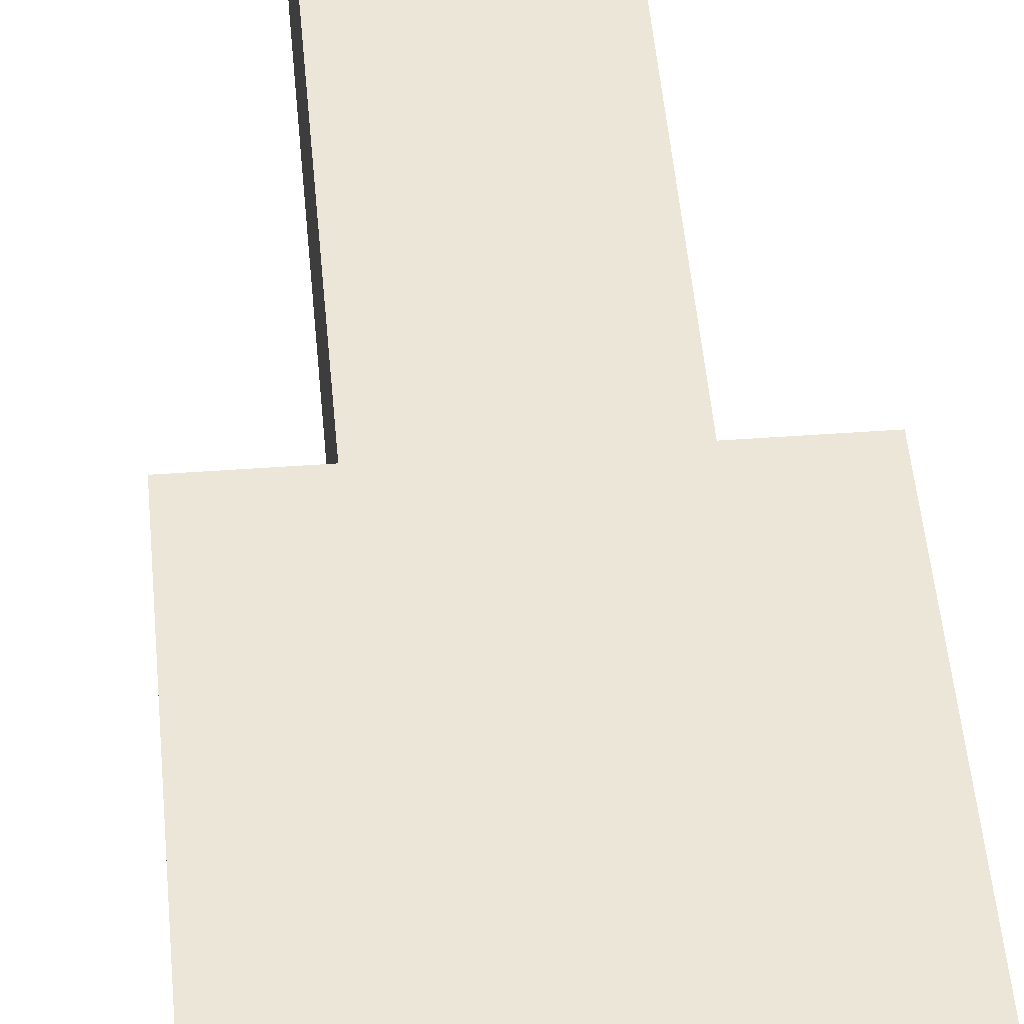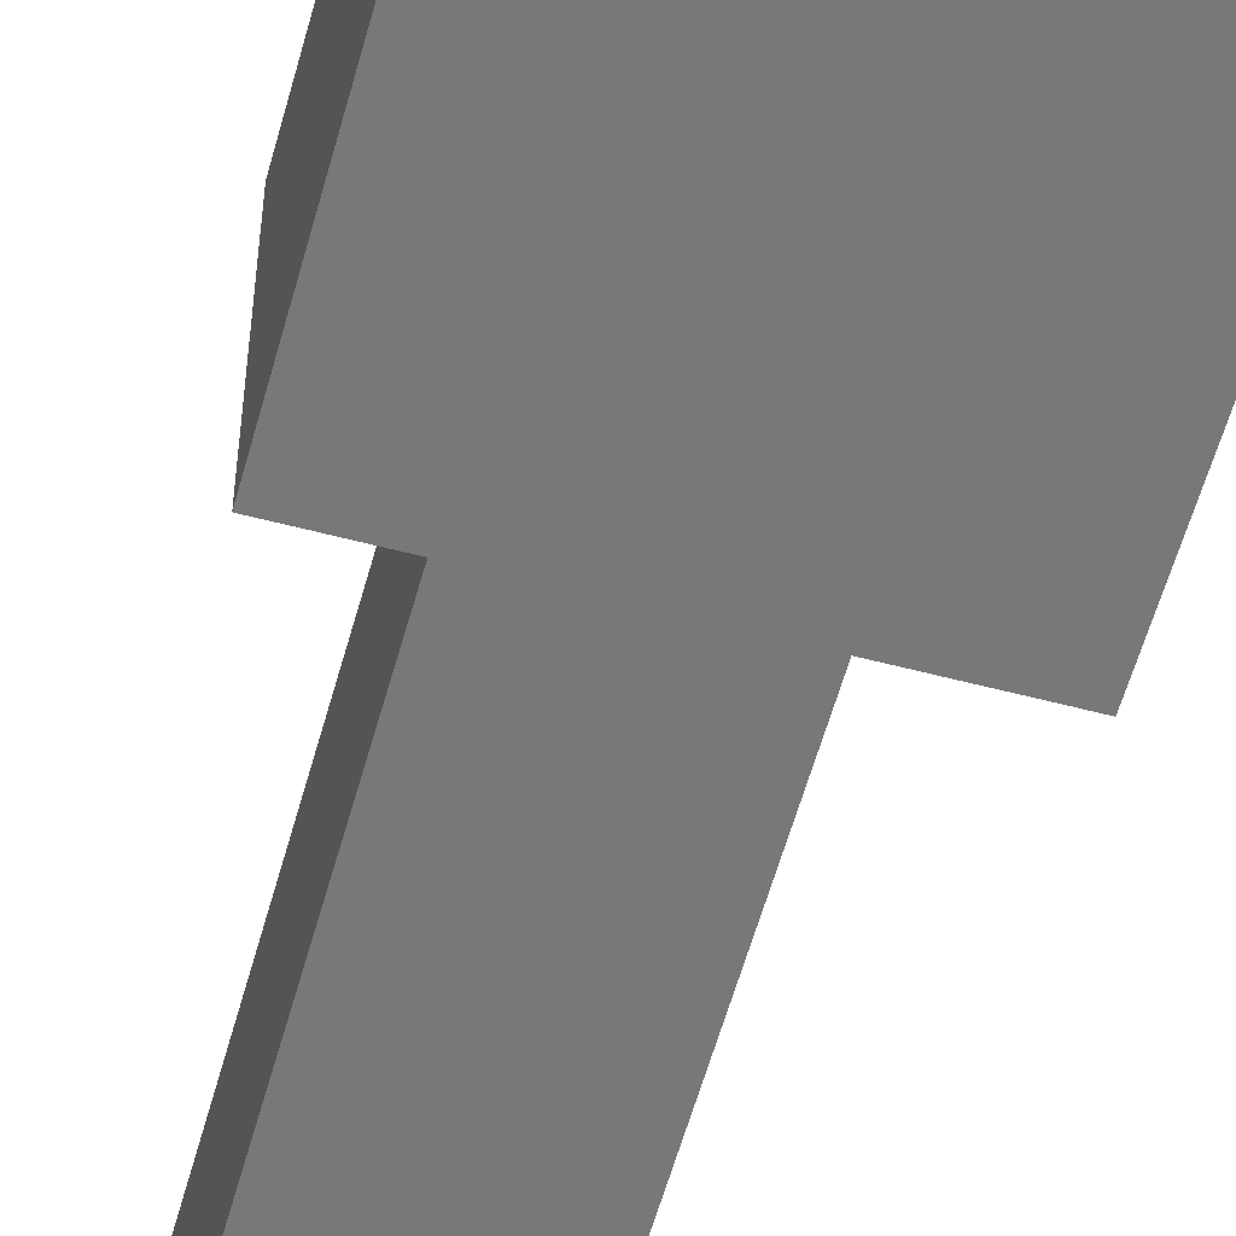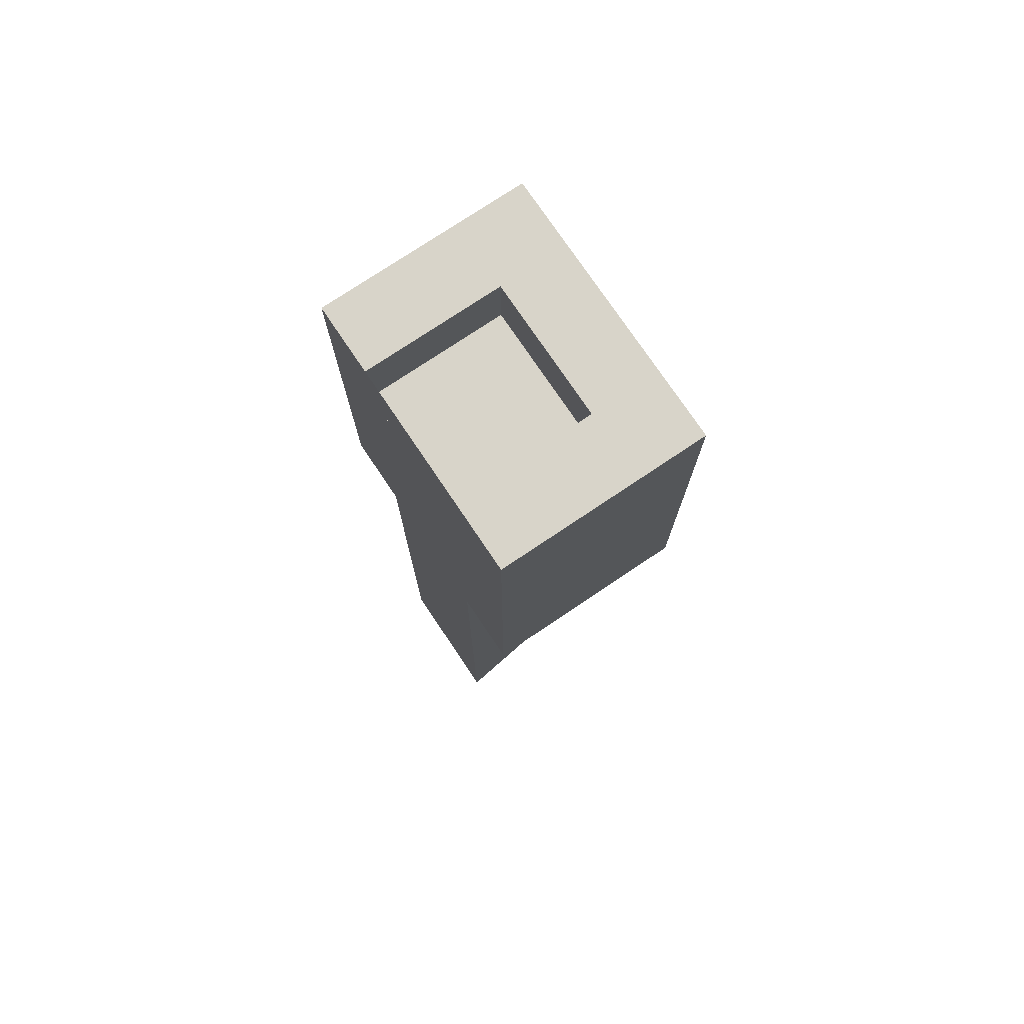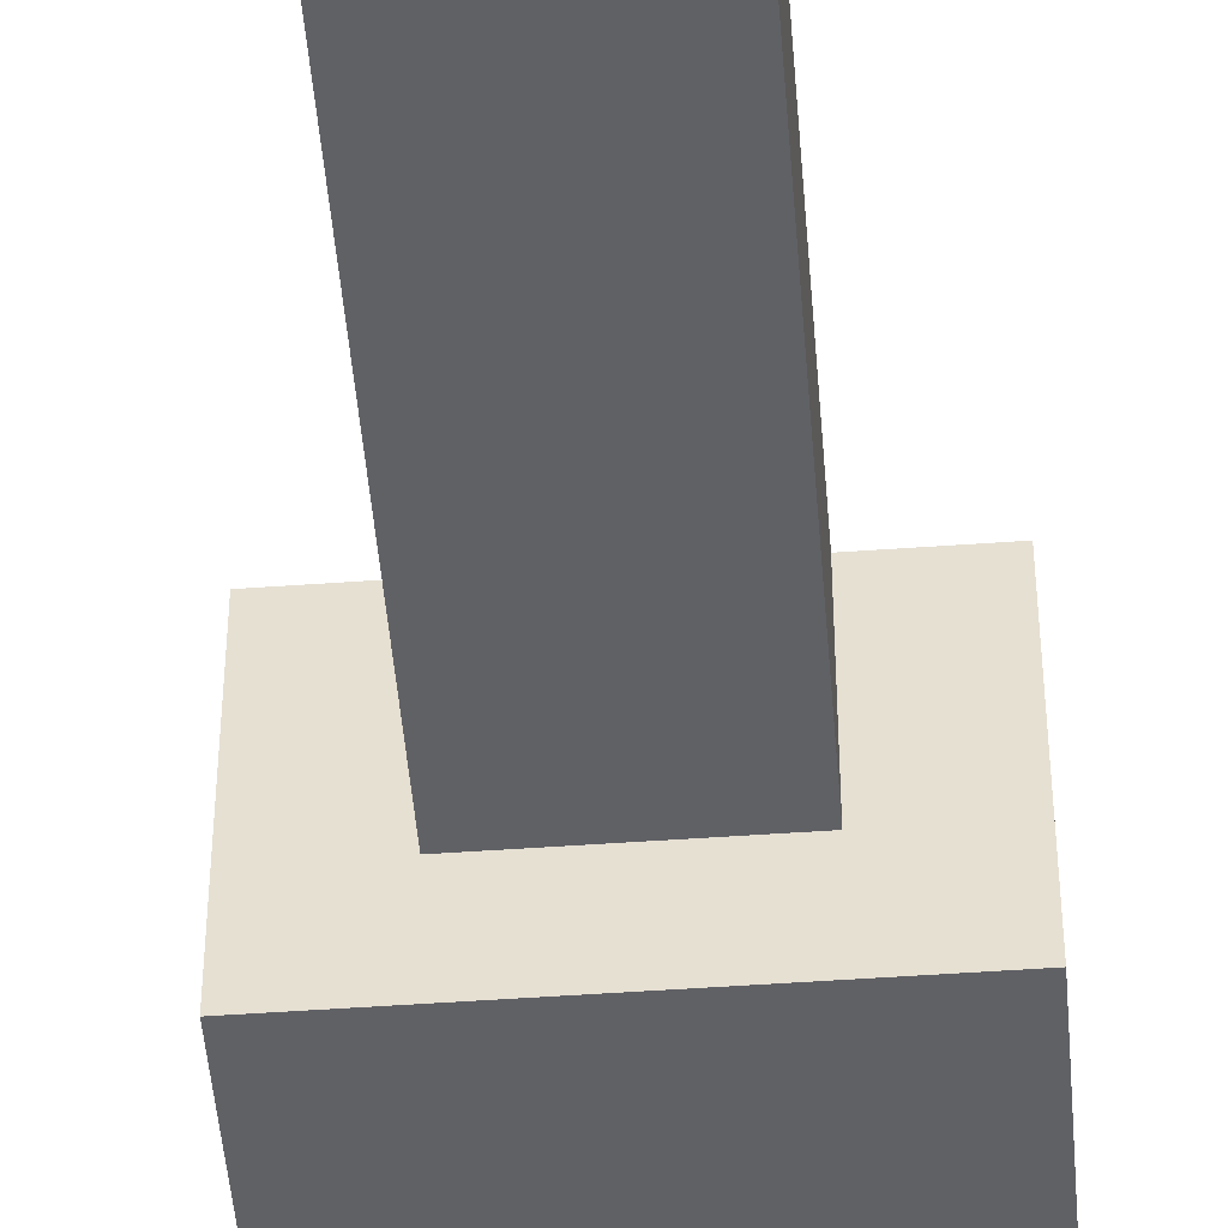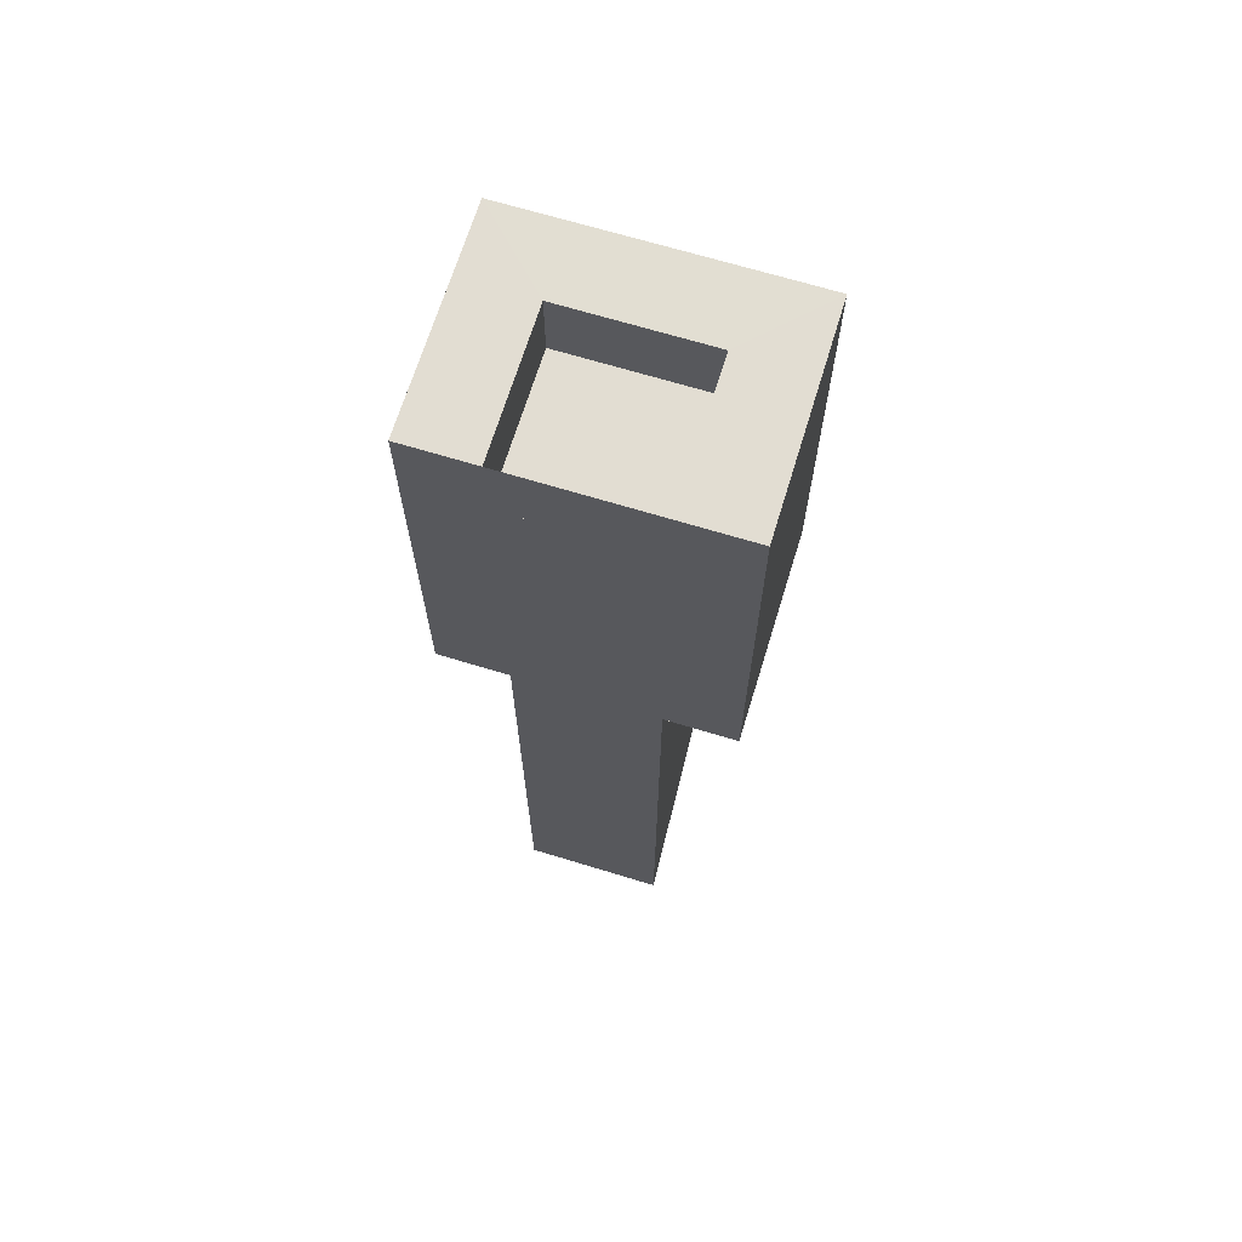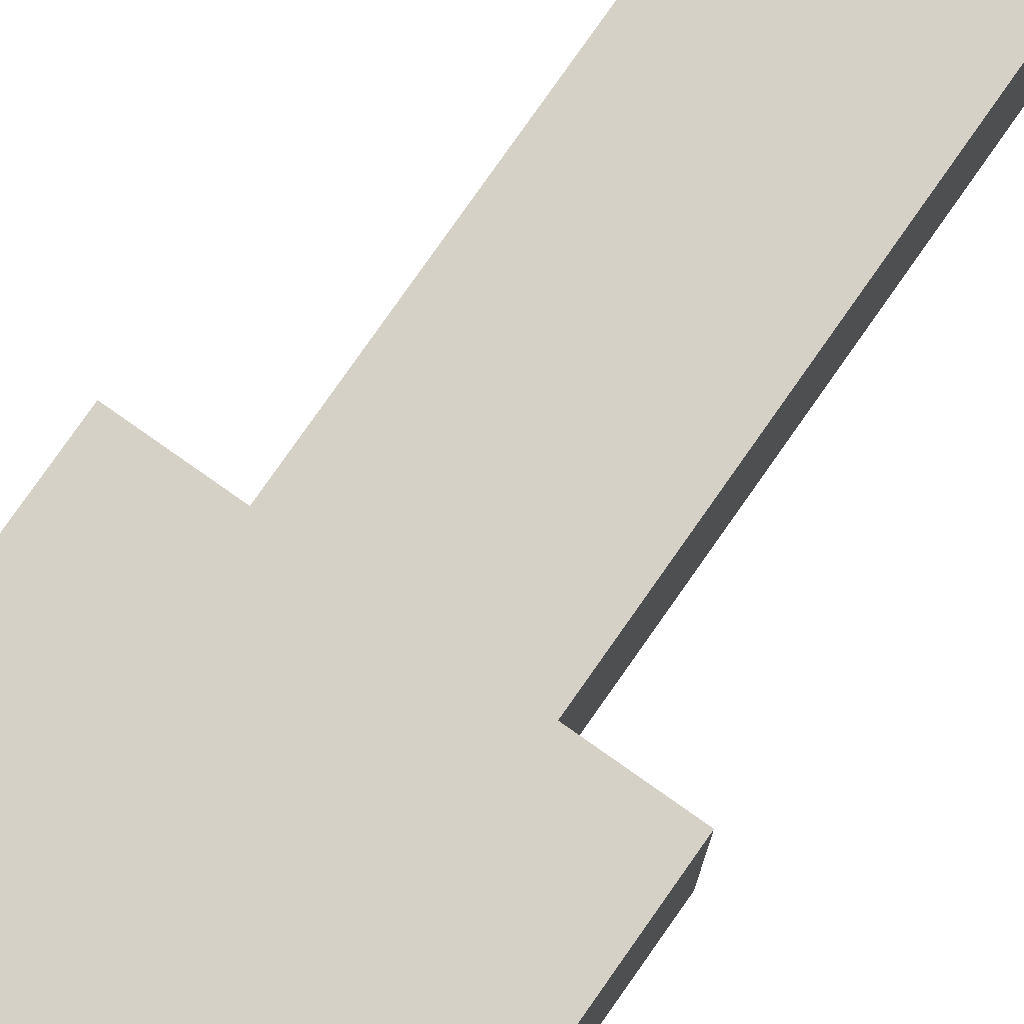
<metadata>
{"format":"obj","ext":"obj","renderer":"f3d","projection":"perspective","resolution":1024,"background":"white","views":[{"elev":46.3,"azim":175.2,"up":"+Z"},{"elev":-57.6,"azim":164.7,"up":"+Z"},{"elev":75.7,"azim":56.1,"up":"+Y"},{"elev":-48.6,"azim":4.6,"up":"+Z"},{"elev":68.1,"azim":17.0,"up":"+Y"},{"elev":79.6,"azim":-144.9,"up":"+Z"}]}
</metadata>
<code>
g pb_Mesh-95994
v -0.25 0.25 0
v -0.75 0.25 0
v -0.25 0.25 -0.5
v -0.75 0.25 -0.5
v 0 0.5 -0.75
v 0 0.5 0
v -0.25 0.5 -0.5
v -0.25 0.5 0
v -1 0.5 0
v -1 0.5 -0.75
v -0.75 0.5 0
v -0.75 0.5 -0.5
v -1 0.5 -0.75
v 0 0.5 -0.75
v -0.75 0.5 -0.5
v -0.25 0.5 -0.5
v -0.25 0.5 0
v -0.75 0.5 0
v -0.25 0.25 0
v -0.75 0.25 0
v -0.25 0.5 -0.5
v -0.25 0.5 0
v -0.25 0.25 -0.5
v -0.25 0.25 0
v -0.75 0.5 0
v -0.75 0.5 -0.5
v -0.75 0.25 0
v -0.75 0.25 -0.5
v -0.75 0.5 -0.5
v -0.25 0.5 -0.5
v -0.75 0.25 -0.5
v -0.25 0.25 -0.5
v -1 0.5 -0.75
v -1 -1 -0.75
v -0.5 -1 -0.75
v 0 0.5 -0.75
v -7.6e-07 -1 -0.75
v 0 0.5 0
v 0 0.5 -0.75
v -1.431e-06 -1 -1.088e-06
v -7.6e-07 -1 -0.75
v -1.431e-06 -1 -1.088e-06
v -7.6e-07 -1 -0.75
v -0.25 -1 -0.5
v -0.5 -1 -0.75
v 0 0.5 0
v -1.431e-06 -1 -1.088e-06
v -0.25 -1 -1.311e-06
v -1 0.5 0
v -0.75 -1 -1.758e-06
v -1 -1 -1.982e-06
v -1 -1 -1.982e-06
v -1 -1 -0.75
v -1 0.5 -0.75
v -1 0.5 0
v -0.75 -1 -0.5
v -1 -1 -0.75
v -1 -1 -1.982e-06
v -0.25 -1 -1.311e-06
v -0.75 -3 -1.758e-06
v -0.25 -3 -1.311e-06
v -0.25 -2.5 -0.5
v -0.75 -2.5 -0.5
v -0.75 -1 -1.758e-06
v -0.75 -3 -1.758e-06
v -0.25 -3 -1.311e-06
v -0.25 -1 -1.311e-06
v -0.25 -1 -0.5
v -0.25 -3 -1.311e-06
v -0.25 -2.5 -0.5
v -0.75 -1 -0.5
v -0.75 -1 -1.758e-06
v -0.75 -2.5 -0.5
v -0.75 -3 -1.758e-06
v -0.25 -1 -0.5
v -0.75 -1 -0.5
v -0.25 -2.5 -0.5
v -0.75 -2.5 -0.5
g pb_Mesh-95994_0
g pb_Mesh-95994_1
f 3 2 1
f 3 4 2
f 7 6 5
f 7 8 6
f 11 10 9
f 11 12 10
f 15 14 13
f 15 16 14
f 19 18 17
f 19 20 18
f 23 22 21
f 23 24 22
f 27 26 25
f 27 28 26
f 31 30 29
f 31 32 30
f 35 34 33
f 36 35 33
f 36 37 35
f 40 39 38
f 40 41 39
f 44 43 42
f 45 43 44
f 48 47 46
f 46 49 48
f 49 50 48
f 49 51 50
f 54 53 52
f 55 54 52
f 45 44 56
f 45 56 57
f 57 56 58
f 44 42 59
f 62 61 60
f 62 60 63
f 56 64 58
f 65 48 50
f 65 66 48
f 69 68 67
f 69 70 68
f 73 72 71
f 73 74 72
f 77 76 75
f 77 78 76

</code>
